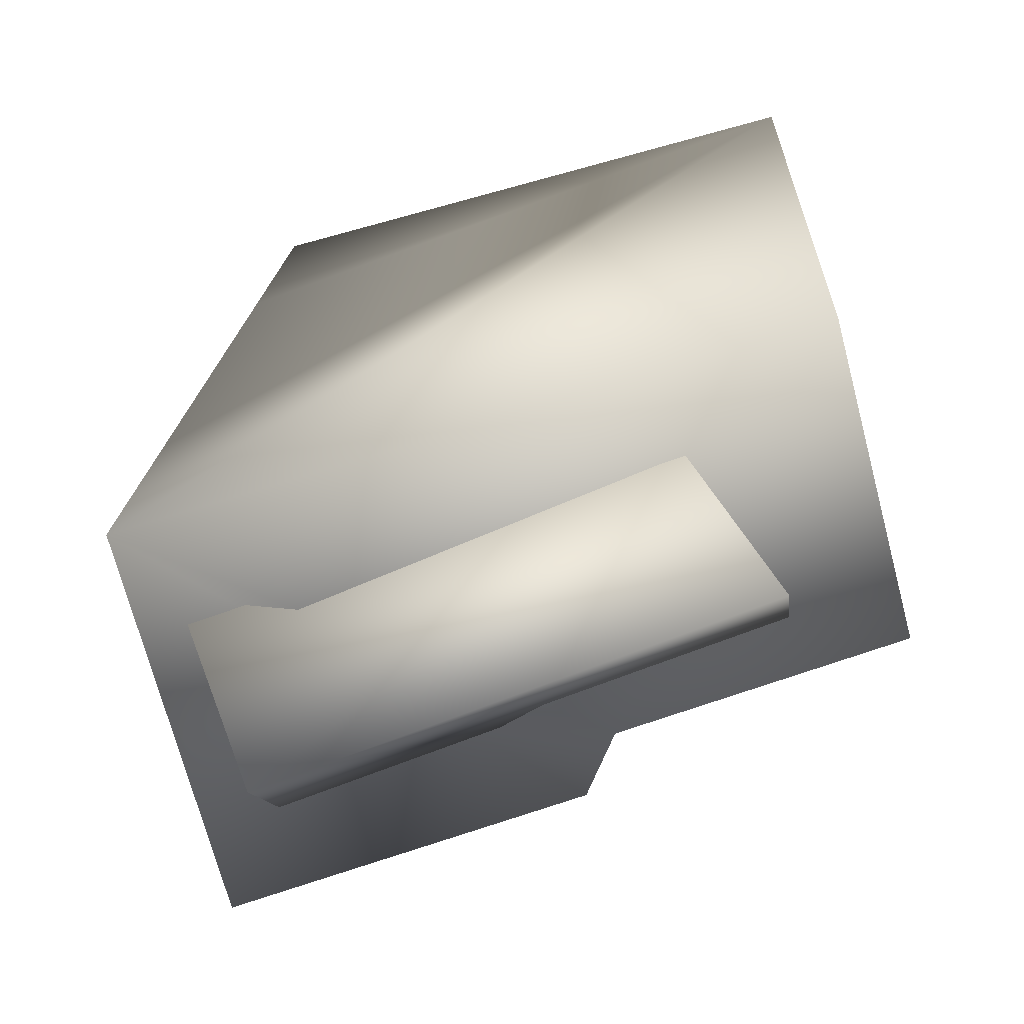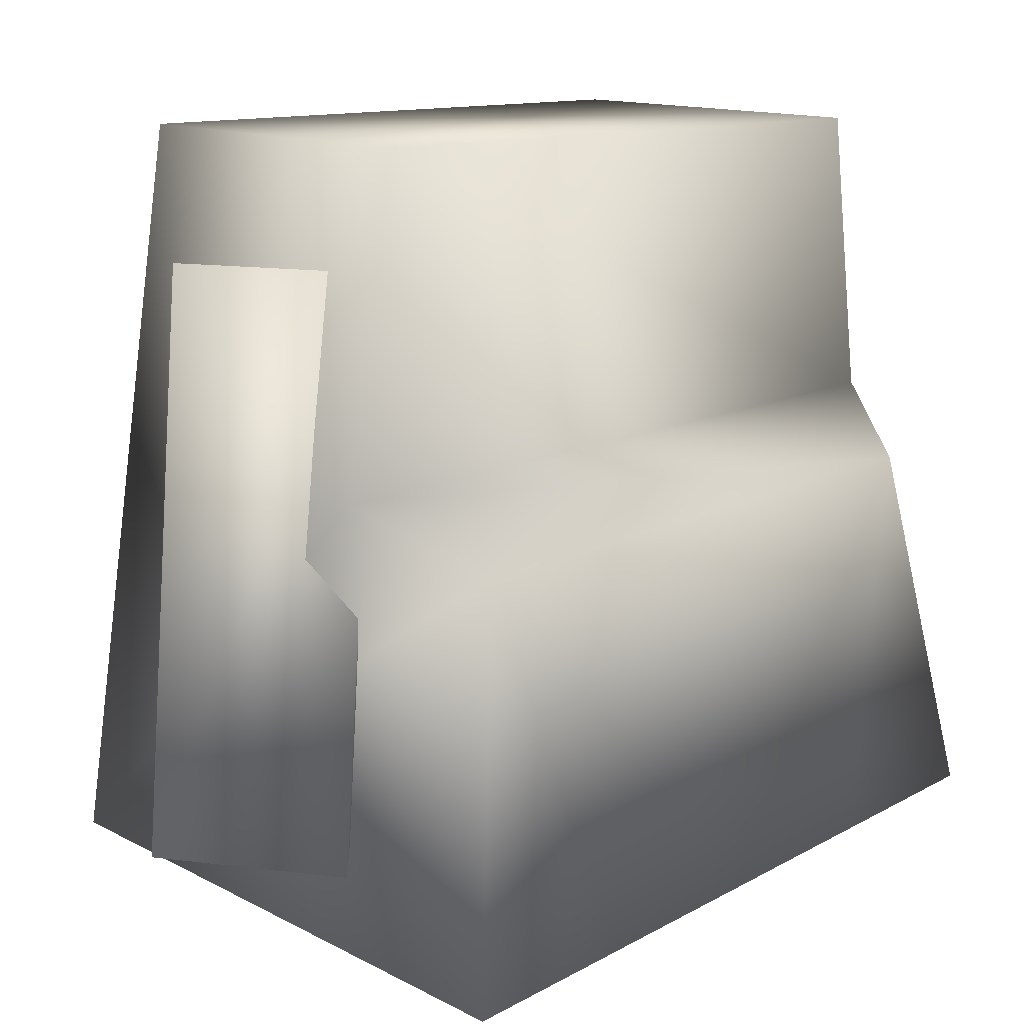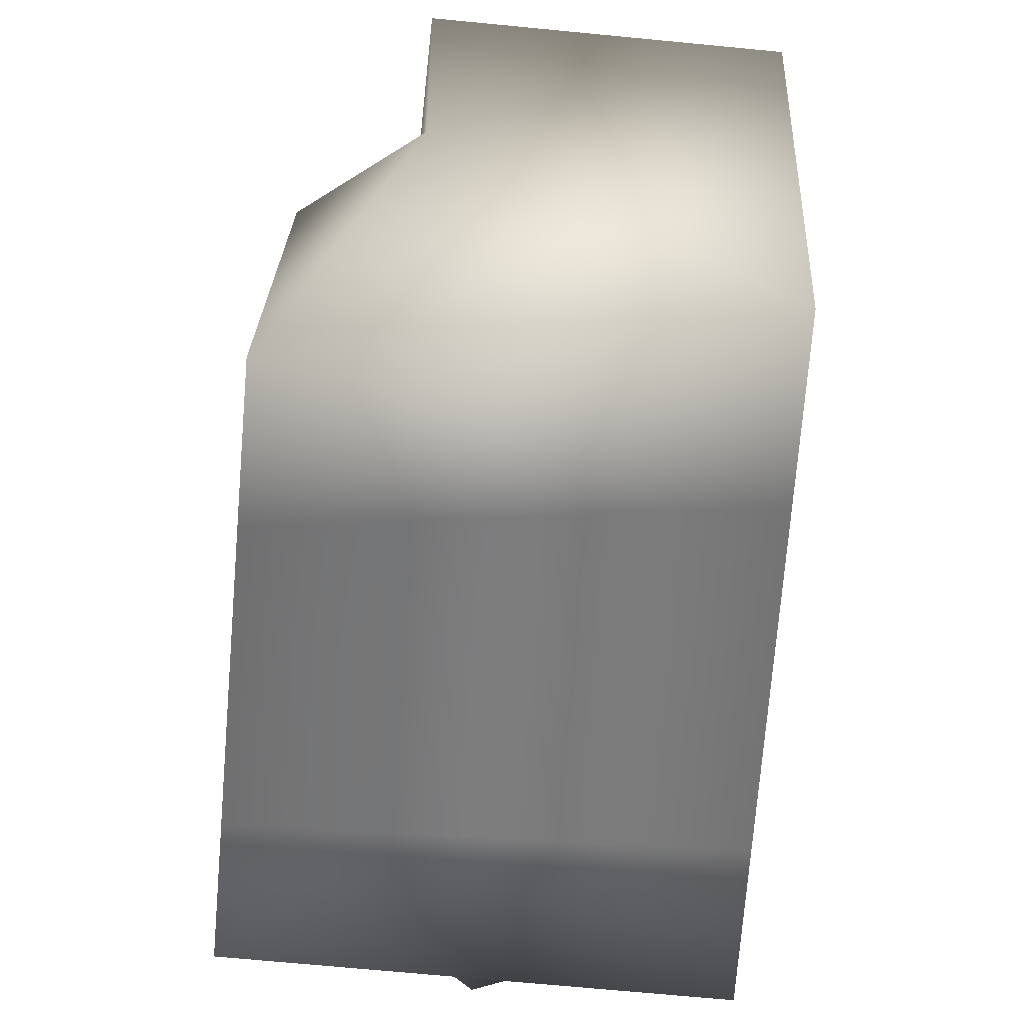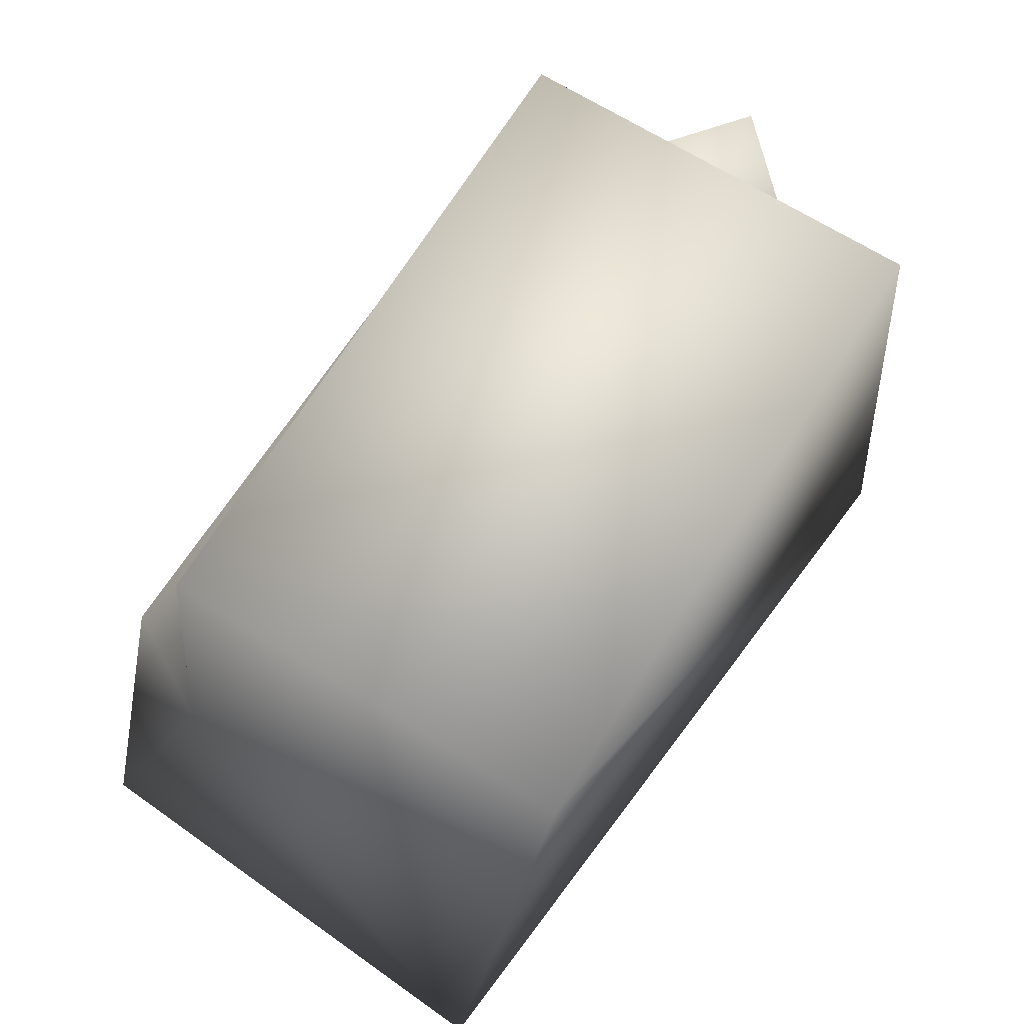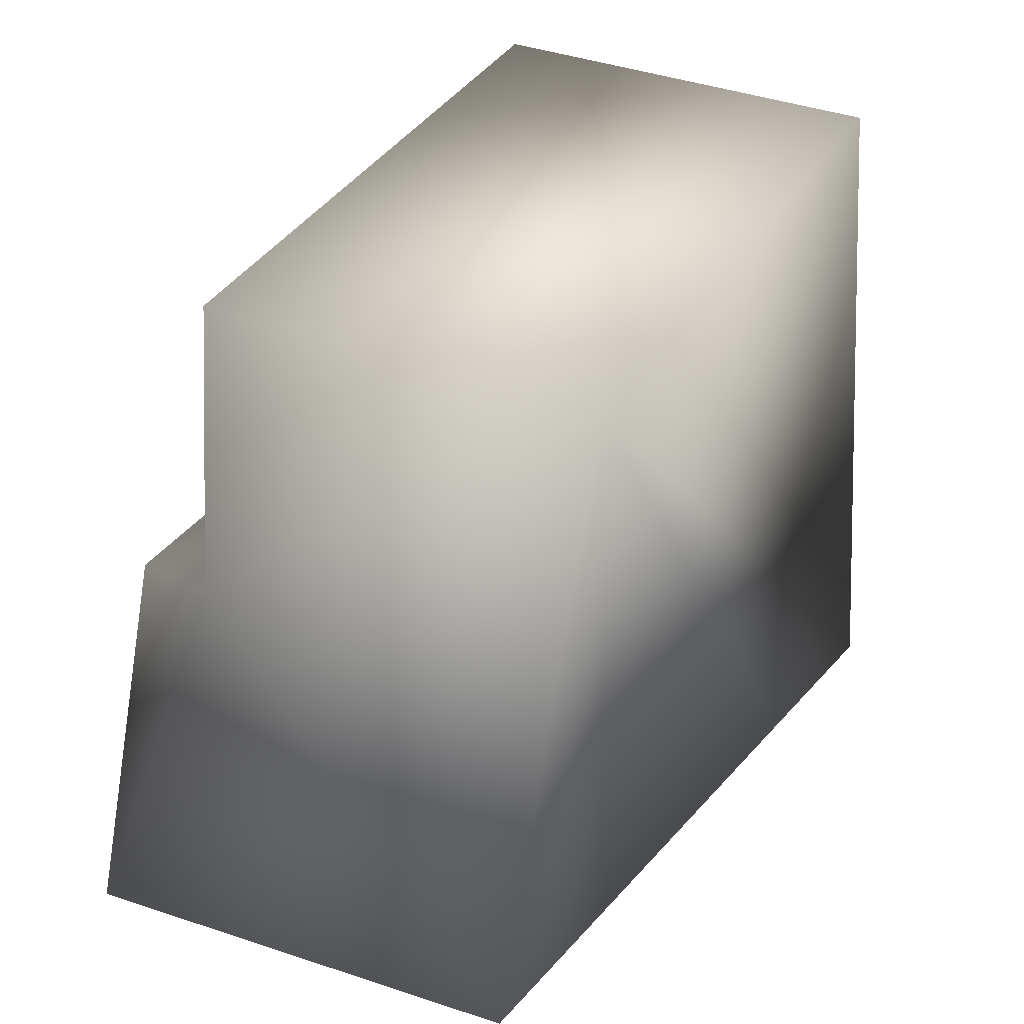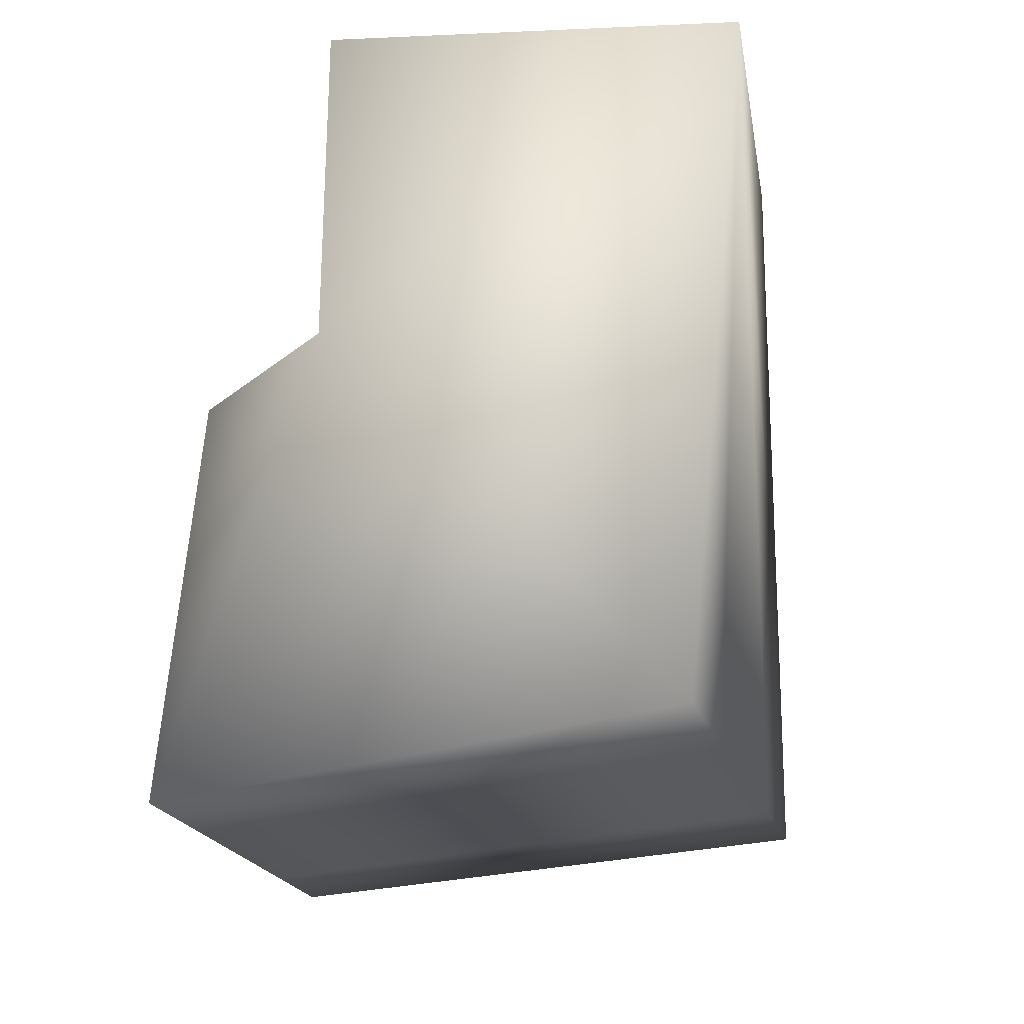
<metadata>
{"format":"obj","ext":"obj","renderer":"f3d","projection":"perspective","resolution":1024,"background":"white","views":[{"elev":-61.5,"azim":105.4,"up":"+Z"},{"elev":13.6,"azim":-130.0,"up":"+Y"},{"elev":-49.8,"azim":-5.7,"up":"+Y"},{"elev":67.8,"azim":32.2,"up":"+Y"},{"elev":35.2,"azim":27.2,"up":"+Y"},{"elev":-8.5,"azim":8.2,"up":"+Y"}]}
</metadata>
<code>
v -0.6174 -0.6729 0.4997
v -0.6253 -0.746 -0.5603
v -0.6634 -1.478 0.03275
v -0.3923 -0.6289 -0.701
v 0.379 -1.435 -0.8132
v -0.6684 -1.563 -0.6217
v -0.6585 -1.393 0.6872
v -0.3825 -0.5668 0.6374
v 0.2805 -1.235 0.7656
v 0.3051 -1.285 0.3709
v -0.6609 -1.435 0.36
v -0.3051 -0.2313 -0.5756
v -0.1425 -1.309 -0.9896
v -0.3782 -1.349 -0.712
v 0.1729 -0.3443 -0.6603
v -0.09665 -1.112 -0.4599
v 0.1254 -1.367 -0.7688
v -0.07034 -0.2125 -0.8555
v -0.06839 -0.355 -0.4537
v 0.3298 -1.335 -0.02381
v -0.6659 -1.521 -0.2945
v 0.3544 -1.385 -0.4185
v -0.3901 0.001882 -0.6031
v -0.3816 -0.002812 0.5693
v 0.3551 7e-05 -0.6085
v 0.3636 -0.004624 0.5639
f 1 2 3
f 1 4 2
f 2 5 6
f 7 8 1
f 8 4 1
f 4 5 2
f 9 8 7
f 10 7 11
f 12 13 14
f 15 16 17
f 14 13 17
f 15 13 18
f 12 16 19
f 18 19 15
f 16 14 17
f 20 21 22
f 22 6 5
f 10 3 20
f 23 8 24
f 25 4 23
f 23 26 25
f 4 8 23
f 5 4 25
f 8 26 24
f 26 5 25
f 20 22 26
f 2 6 21
f 3 11 1
f 11 7 1
f 2 21 3
f 10 9 7
f 12 18 13
f 15 19 16
f 15 17 13
f 12 14 16
f 18 12 19
f 20 3 21
f 22 21 6
f 10 11 3
f 23 24 26
f 8 9 26
f 26 9 10
f 26 10 20
f 22 5 26

</code>
